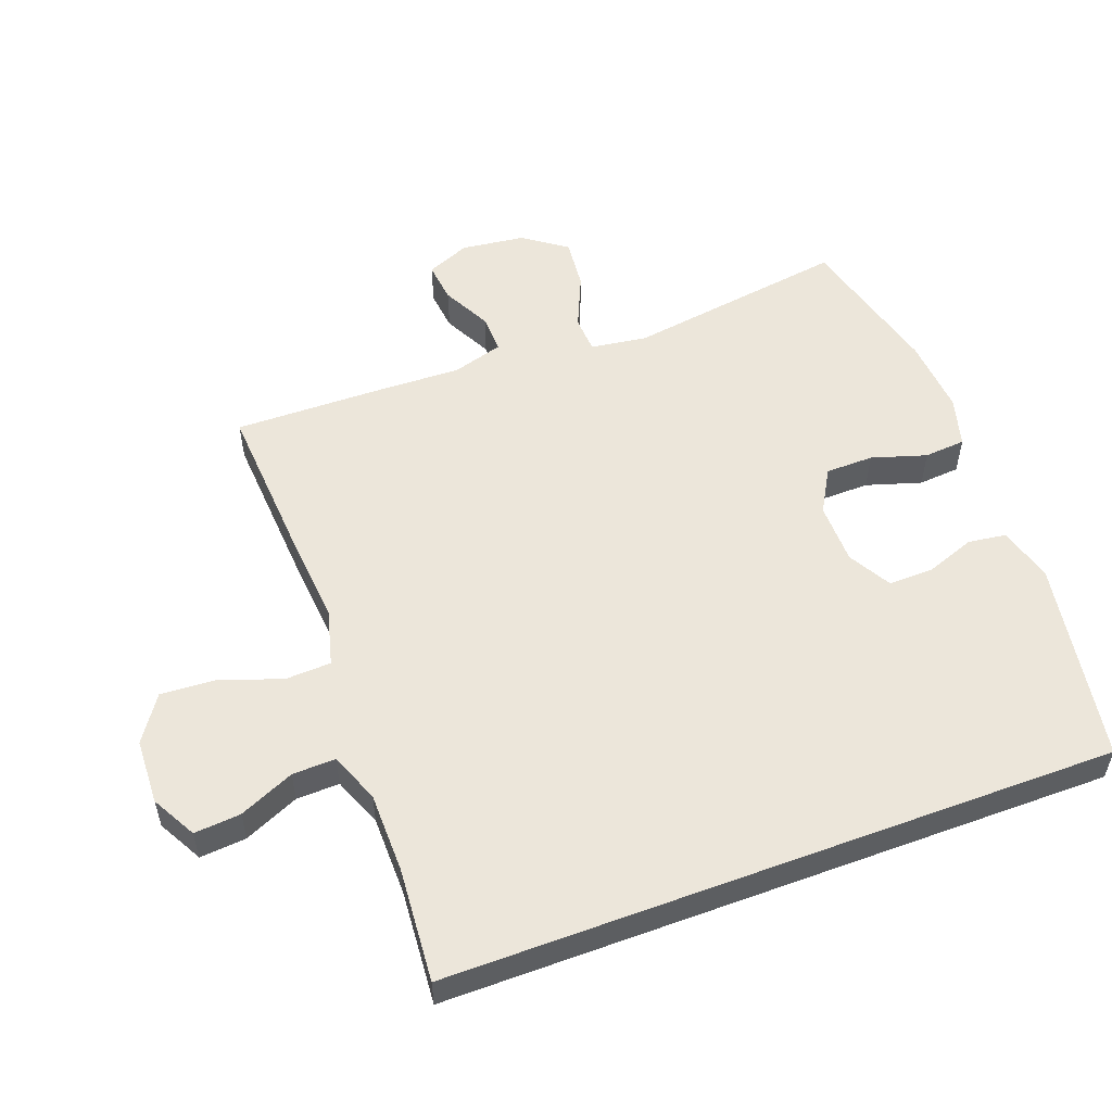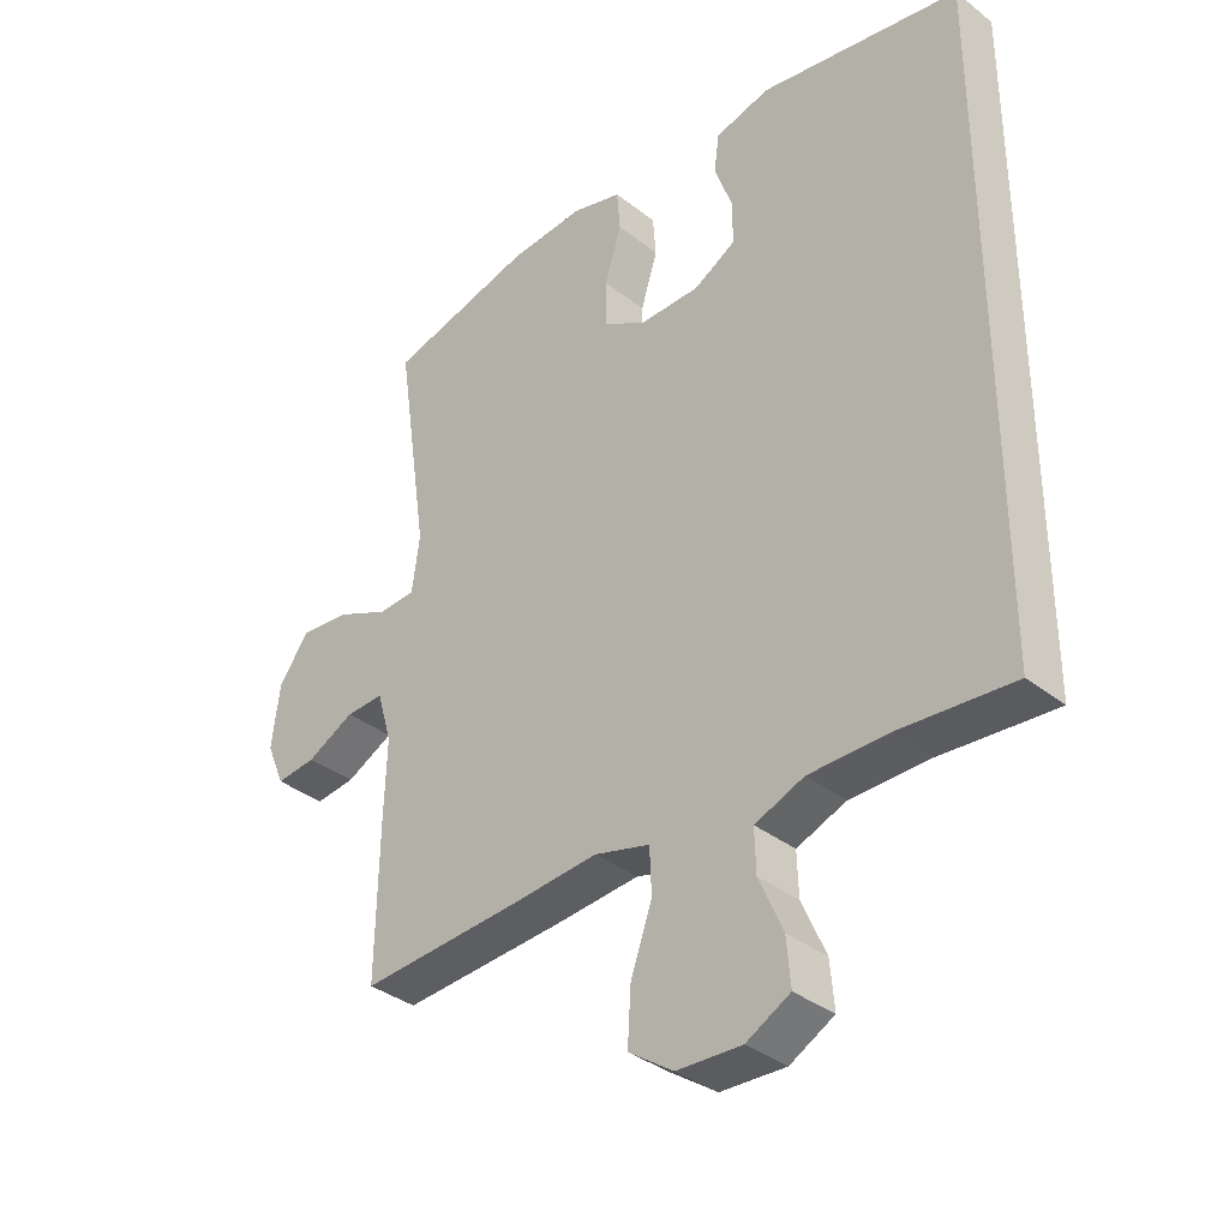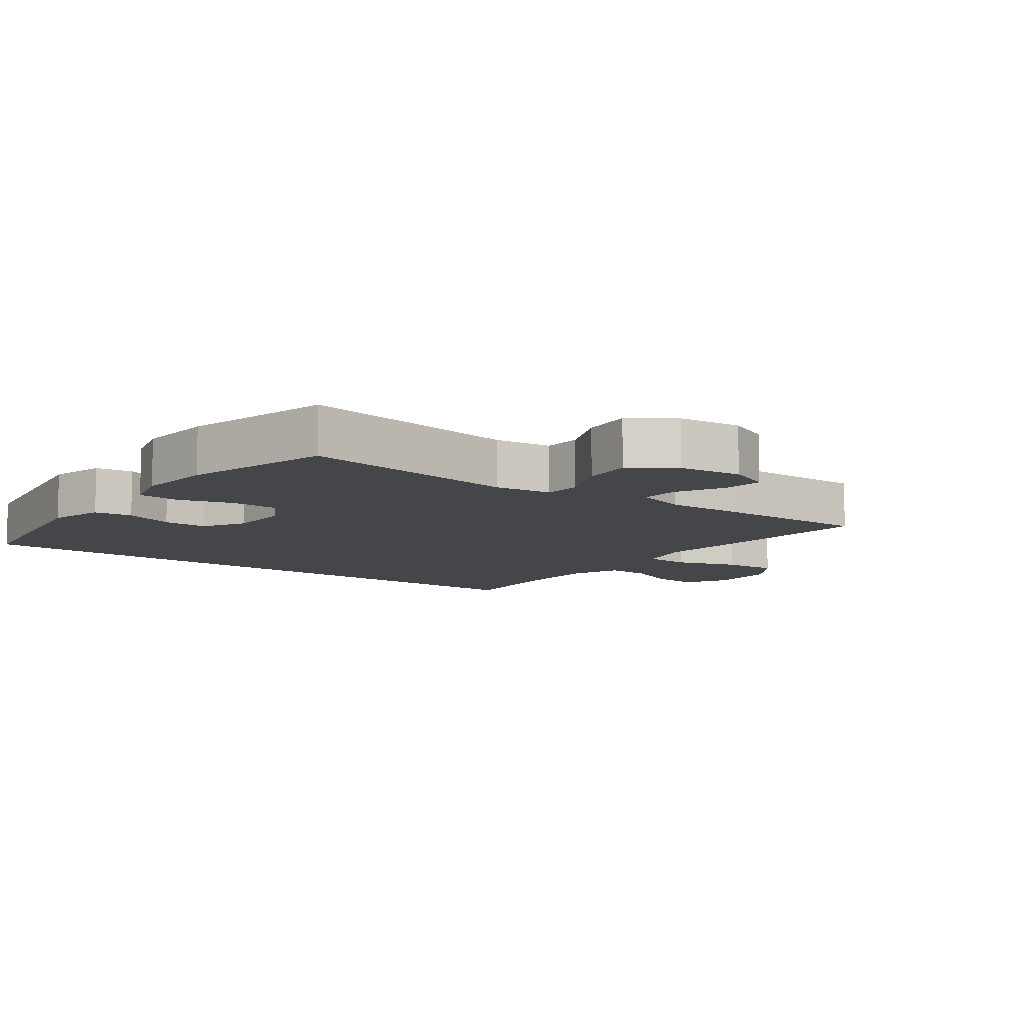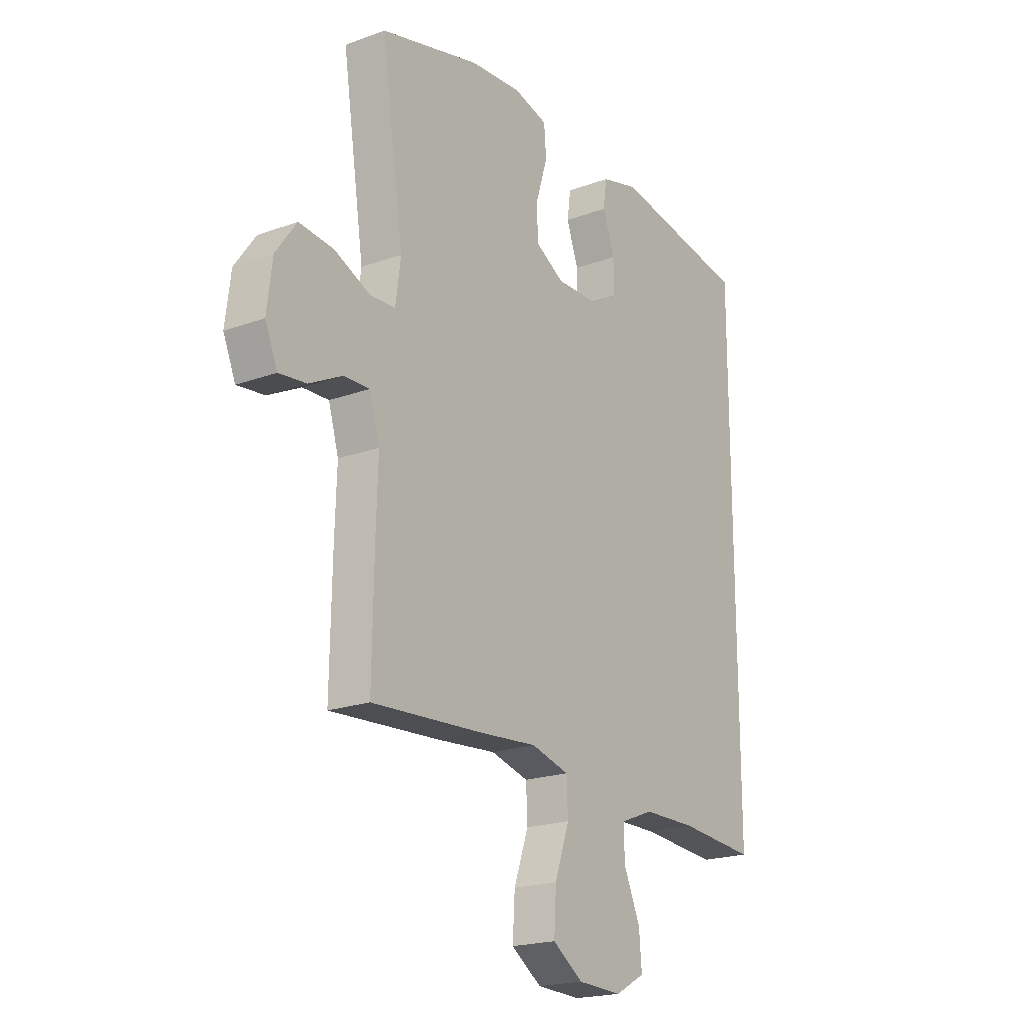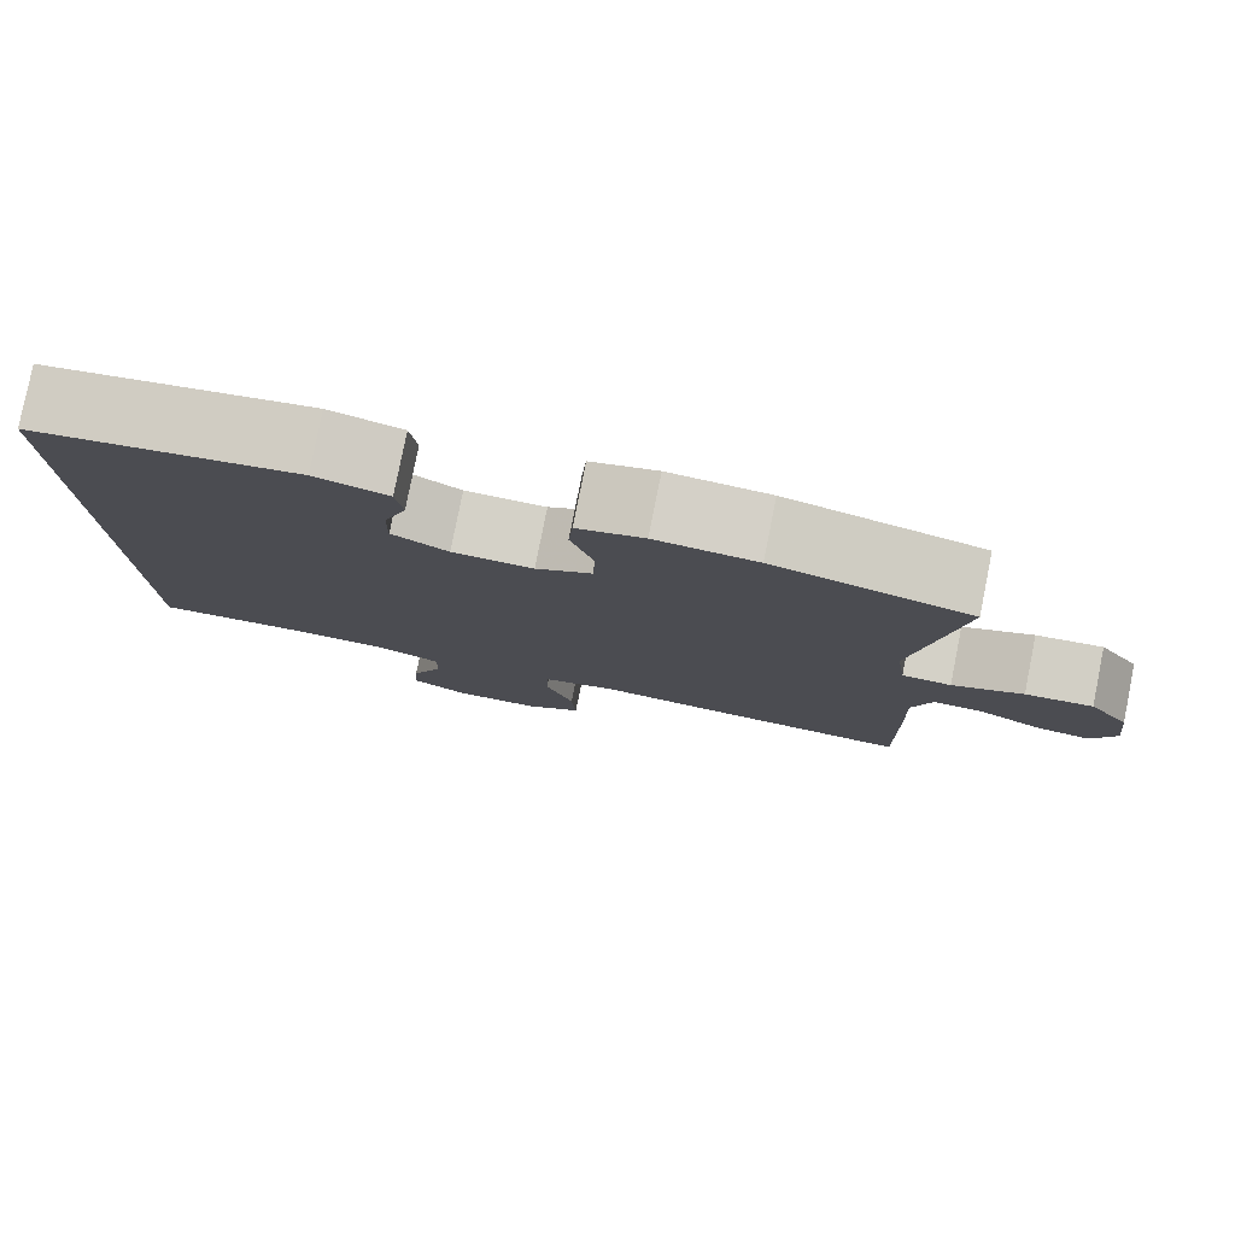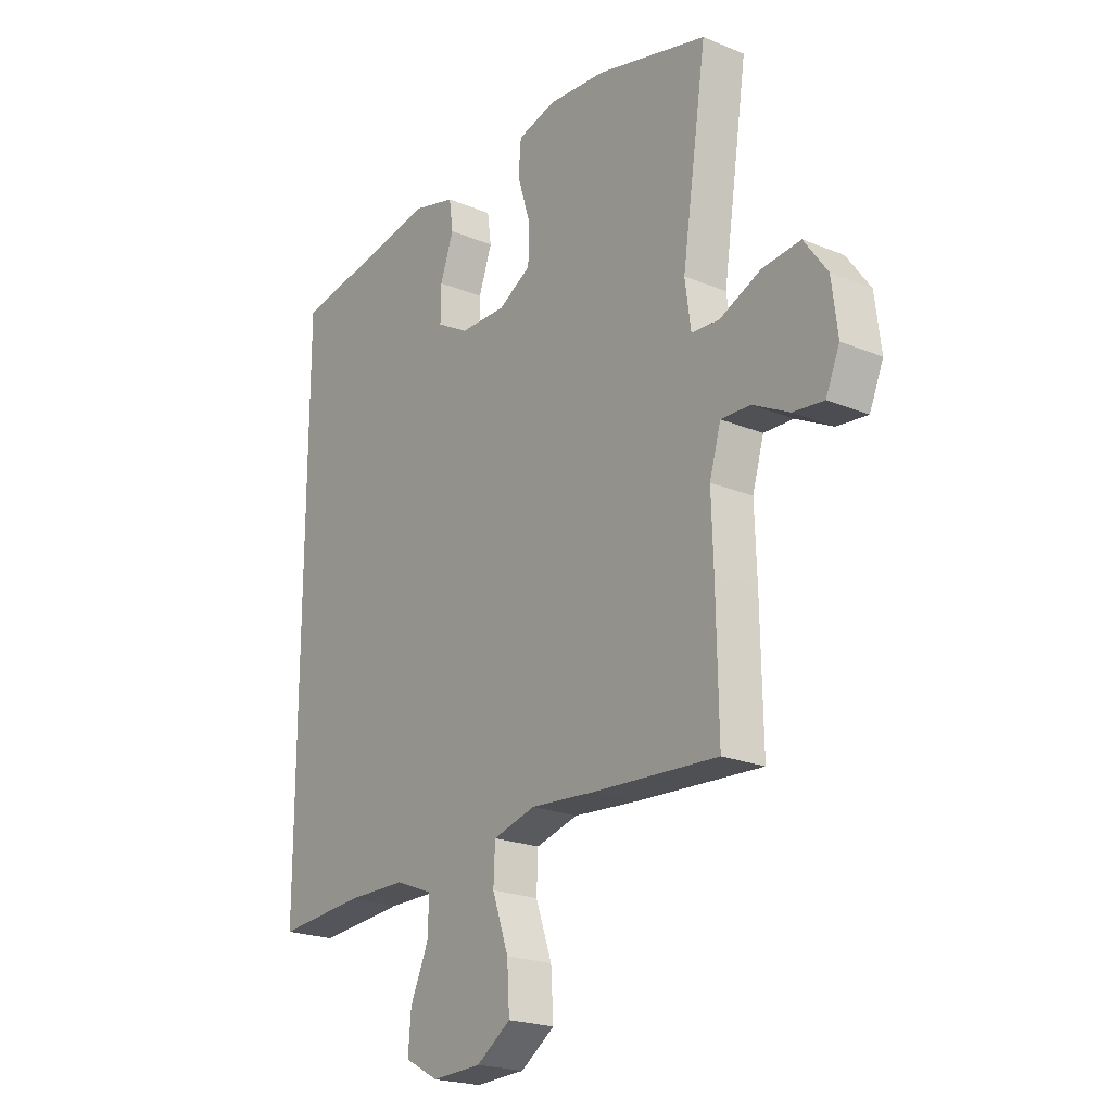
<metadata>
{"format":"obj","ext":"obj","renderer":"f3d","projection":"perspective","resolution":1024,"background":"white","views":[{"elev":54.4,"azim":-110.4,"up":"+Y"},{"elev":-35.6,"azim":-135.8,"up":"+Z"},{"elev":-9.4,"azim":53.0,"up":"+Y"},{"elev":-20.3,"azim":123.9,"up":"+Z"},{"elev":79.9,"azim":11.3,"up":"+Z"},{"elev":-21.6,"azim":53.9,"up":"+Z"}]}
</metadata>
<code>
v -0.5 0.07 0.5
v -0.19 0.07 0.552
v -0.105 0.07 0.529
v -0.097 0.07 0.471
v -0.124 0.07 0.395
v -0.125 0.07 0.327
v -0.06 0.07 0.29
v 0.034 0.07 0.289
v 0.1 0.07 0.327
v 0.101 0.07 0.4
v 0.075 0.07 0.484
v 0.08 0.07 0.547
v 0.157 0.07 0.568
v 0.274 0.07 0.559
v 0.5 0.07 0.5
v 0.45 0.07 0.163
v 0.462 0.07 0.076
v 0.519 0.07 0.073
v 0.601 0.07 0.109
v 0.679 0.07 0.117
v 0.726 0.07 0.051
v 0.738 0.07 -0.046
v 0.71 0.07 -0.112
v 0.648 0.07 -0.105
v 0.574 0.07 -0.067
v 0.515 0.07 -0.065
v 0.492 0.07 -0.143
v 0.496 0.07 -0.266
v 0.5 0.07 -0.5
v 0.248 0.07 -0.484
v 0.116 0.07 -0.473
v 0.03 0.07 -0.496
v 0.027 0.07 -0.566
v 0.06 0.07 -0.66
v 0.065 0.07 -0.744
v -0.004 0.07 -0.791
v -0.104 0.07 -0.795
v -0.172 0.07 -0.758
v -0.166 0.07 -0.687
v -0.129 0.07 -0.603
v -0.127 0.07 -0.537
v -0.203 0.07 -0.507
v -0.325 0.07 -0.506
v -0.5 0.07 -0.52
v -0.5 0 0.5
v -0.19 0 0.552
v -0.105 0 0.529
v -0.097 0 0.471
v -0.124 0 0.395
v -0.125 0 0.327
v -0.06 0 0.29
v 0.034 0 0.289
v 0.1 0 0.327
v 0.101 0 0.4
v 0.075 0 0.484
v 0.08 0 0.547
v 0.157 0 0.568
v 0.274 0 0.559
v 0.5 0 0.5
v 0.45 0 0.163
v 0.462 0 0.076
v 0.519 0 0.073
v 0.601 0 0.109
v 0.679 0 0.117
v 0.726 0 0.051
v 0.738 0 -0.046
v 0.71 0 -0.112
v 0.648 0 -0.105
v 0.574 0 -0.067
v 0.515 0 -0.065
v 0.492 0 -0.143
v 0.496 0 -0.266
v 0.5 0 -0.5
v 0.248 0 -0.484
v 0.116 0 -0.473
v 0.03 0 -0.496
v 0.027 0 -0.566
v 0.06 0 -0.66
v 0.065 0 -0.744
v -0.004 0 -0.791
v -0.104 0 -0.795
v -0.172 0 -0.758
v -0.166 0 -0.687
v -0.129 0 -0.603
v -0.127 0 -0.537
v -0.203 0 -0.507
v -0.325 0 -0.506
v -0.5 0 -0.52
f 1 2 3
f 44 1 3
f 43 44 3
f 38 39 40
f 37 38 40
f 36 37 40
f 35 36 40
f 34 35 40
f 33 34 40
f 32 33 40 41
f 31 32 41 42
f 29 30 31
f 28 29 31
f 27 28 31
f 31 42 43
f 27 31 43
f 26 27 43
f 23 24 25
f 22 23 25
f 21 22 25
f 20 21 25
f 19 20 25
f 18 19 25
f 17 18 25 26
f 14 15 16
f 13 14 16
f 12 13 16
f 11 12 16
f 10 11 16
f 9 10 16 17
f 17 26 43
f 9 17 43
f 8 9 43
f 3 4 5
f 43 3 5
f 43 5 6
f 7 8 43
f 6 7 43
f 47 46 45
f 47 45 88
f 47 88 87
f 84 83 82
f 84 82 81
f 84 81 80
f 84 80 79
f 84 79 78
f 84 78 77
f 85 84 77 76
f 86 85 76 75
f 75 74 73
f 75 73 72
f 75 72 71
f 87 86 75
f 87 75 71
f 87 71 70
f 69 68 67
f 69 67 66
f 69 66 65
f 69 65 64
f 69 64 63
f 69 63 62
f 70 69 62 61
f 60 59 58
f 60 58 57
f 60 57 56
f 60 56 55
f 60 55 54
f 61 60 54 53
f 87 70 61
f 87 61 53
f 87 53 52
f 49 48 47
f 49 47 87
f 50 49 87
f 87 52 51
f 87 51 50
f 1 45 46 2
f 2 46 47 3
f 3 47 48 4
f 4 48 49 5
f 5 49 50 6
f 6 50 51 7
f 7 51 52 8
f 8 52 53 9
f 9 53 54 10
f 10 54 55 11
f 11 55 56 12
f 12 56 57 13
f 13 57 58 14
f 14 58 59 15
f 15 59 60 16
f 16 60 61 17
f 17 61 62 18
f 18 62 63 19
f 19 63 64 20
f 20 64 65 21
f 21 65 66 22
f 22 66 67 23
f 23 67 68 24
f 24 68 69 25
f 25 69 70 26
f 26 70 71 27
f 27 71 72 28
f 28 72 73 29
f 29 73 74 30
f 30 74 75 31
f 31 75 76 32
f 32 76 77 33
f 33 77 78 34
f 34 78 79 35
f 35 79 80 36
f 36 80 81 37
f 37 81 82 38
f 38 82 83 39
f 39 83 84 40
f 40 84 85 41
f 41 85 86 42
f 42 86 87 43
f 43 87 88 44
f 44 88 45 1

</code>
